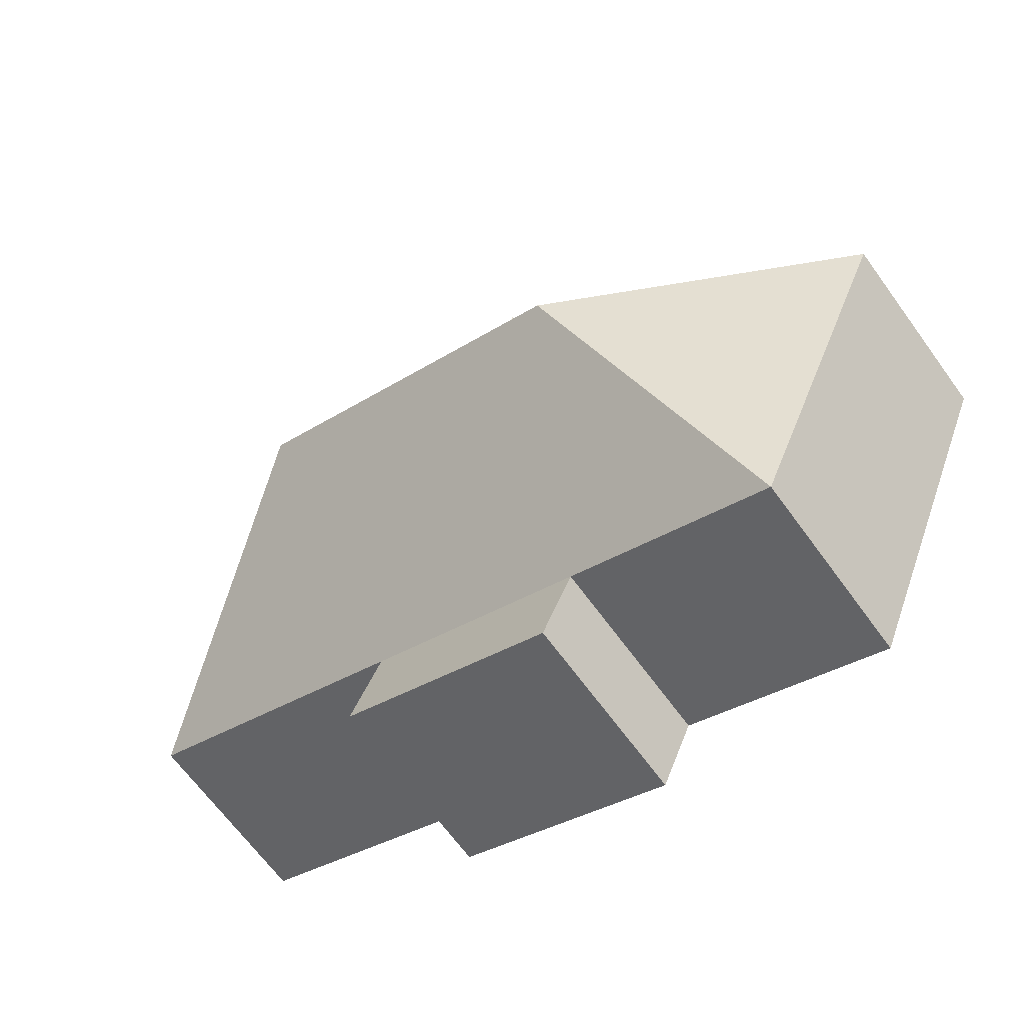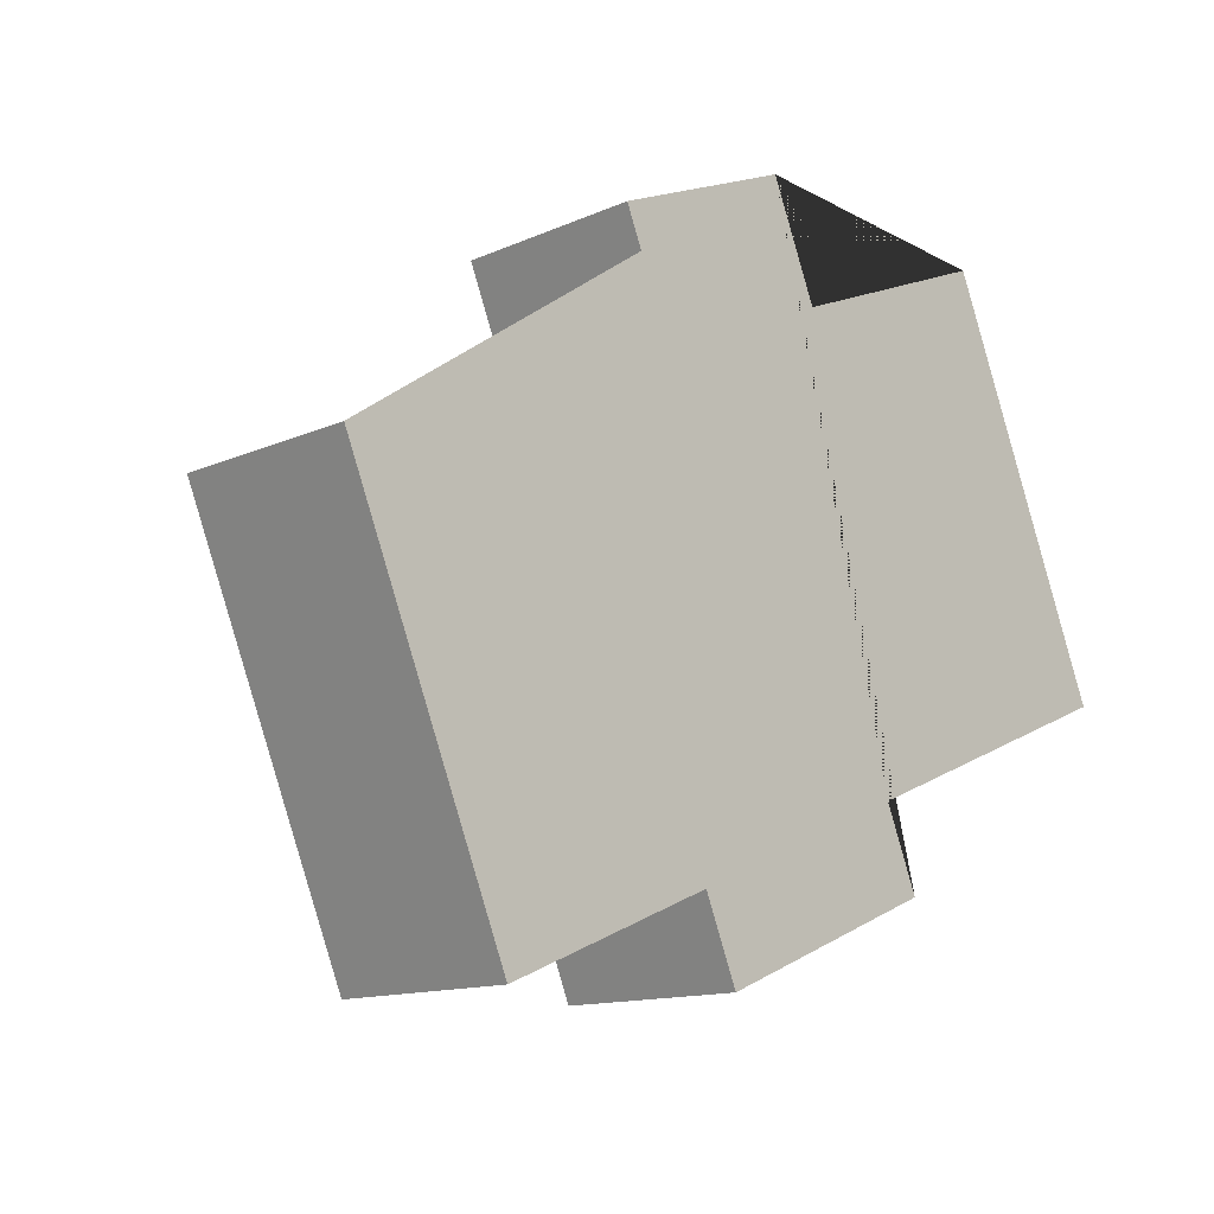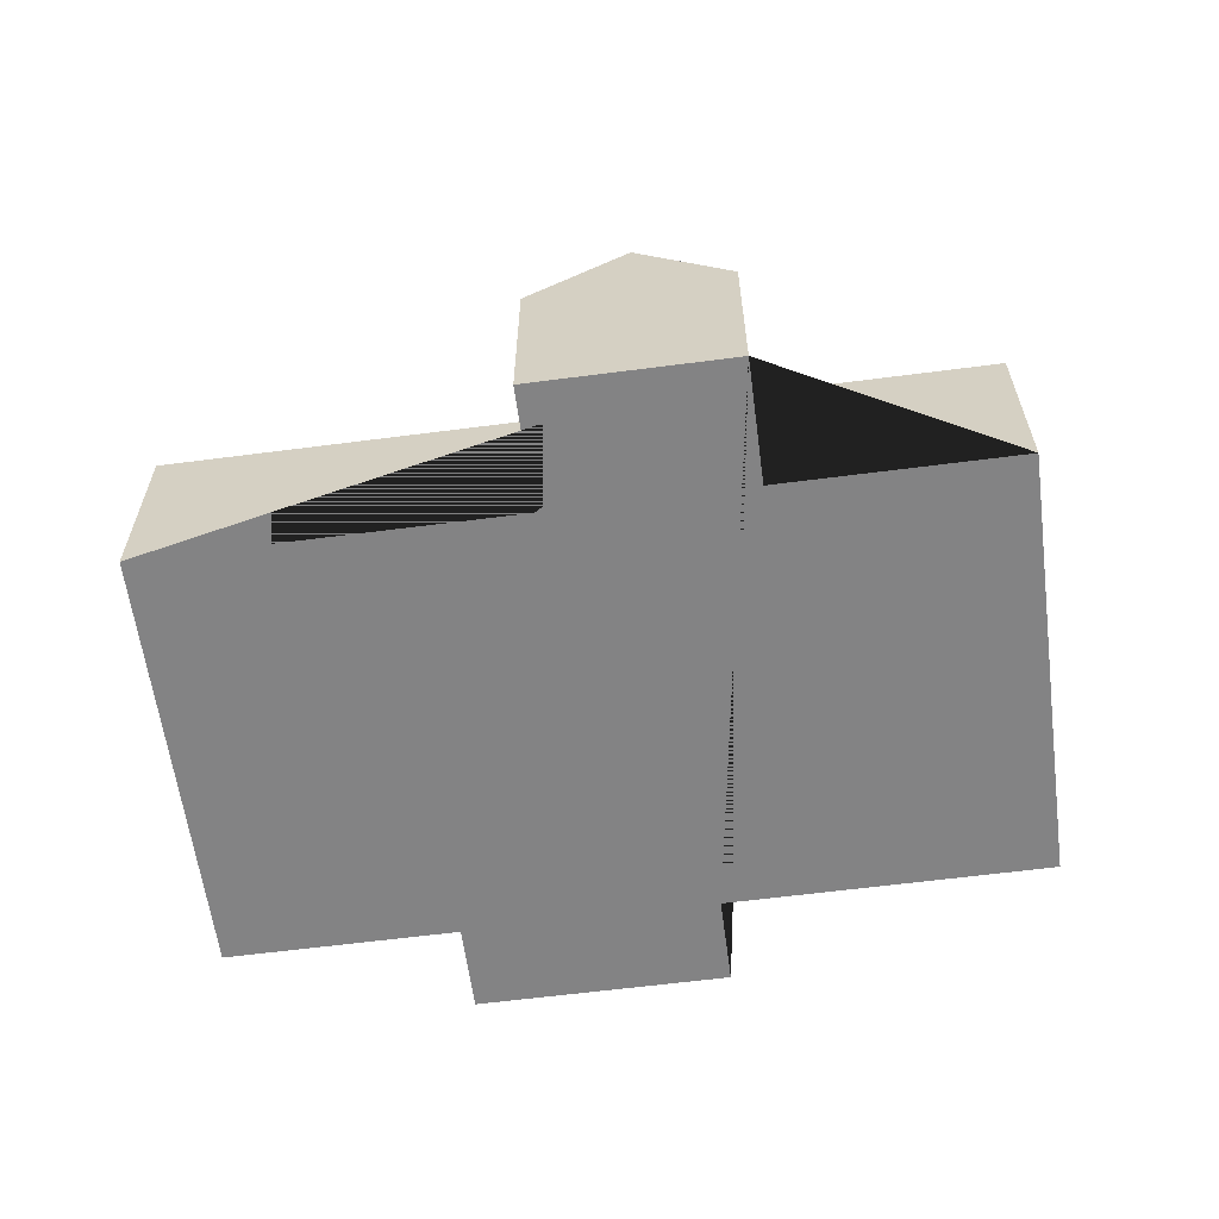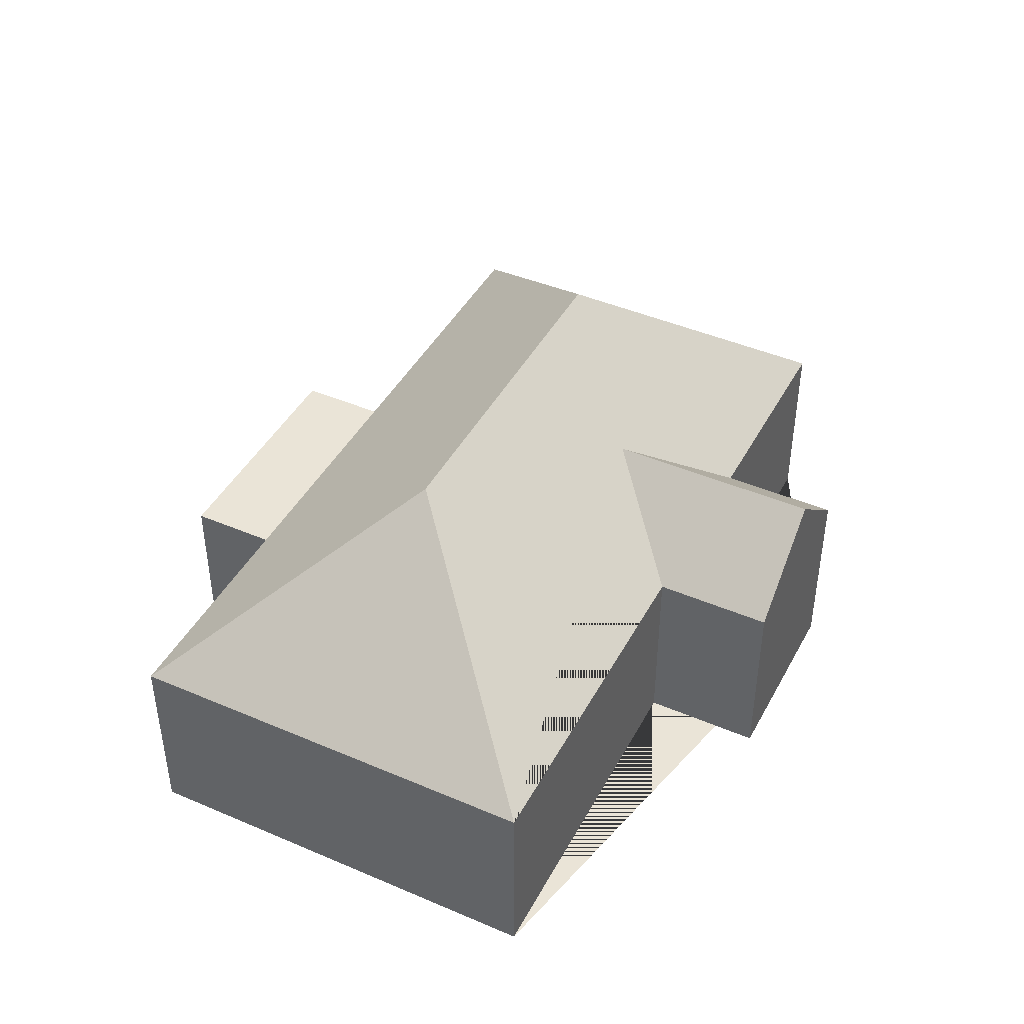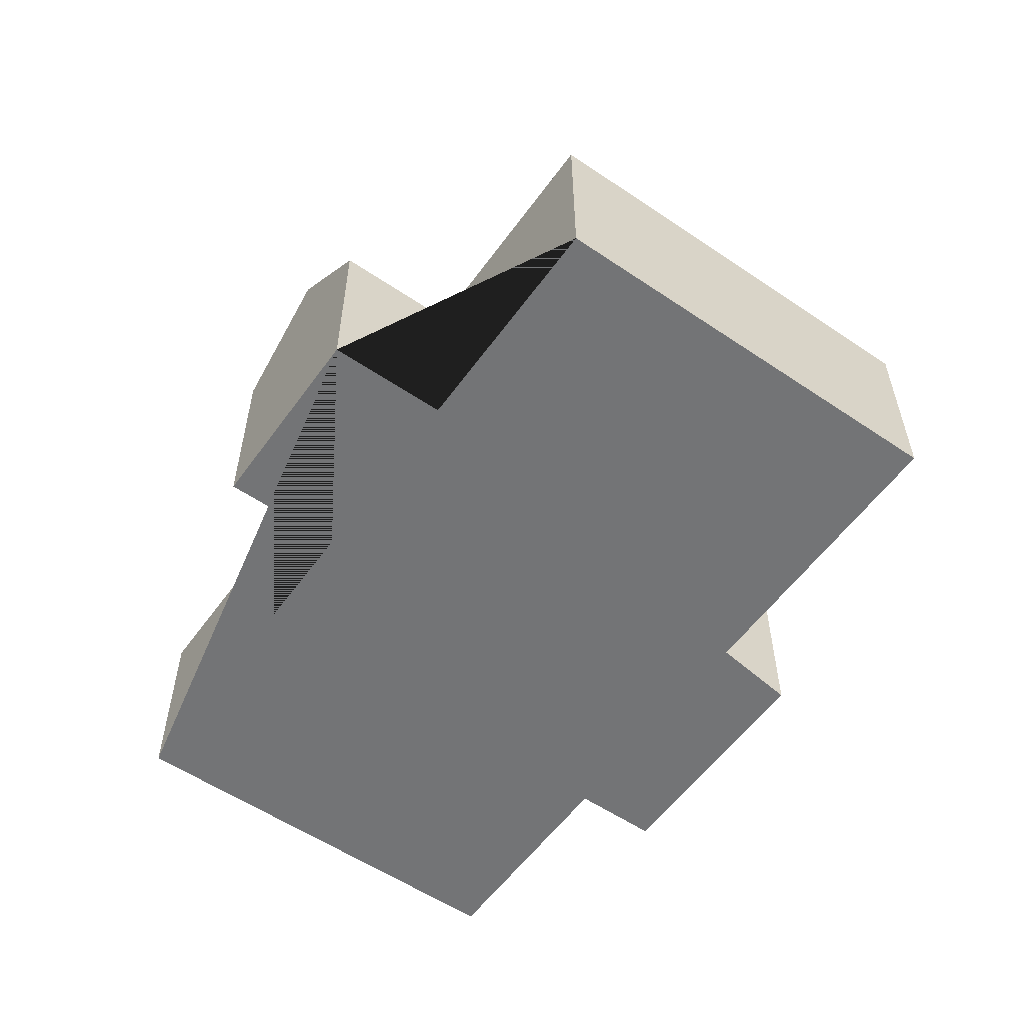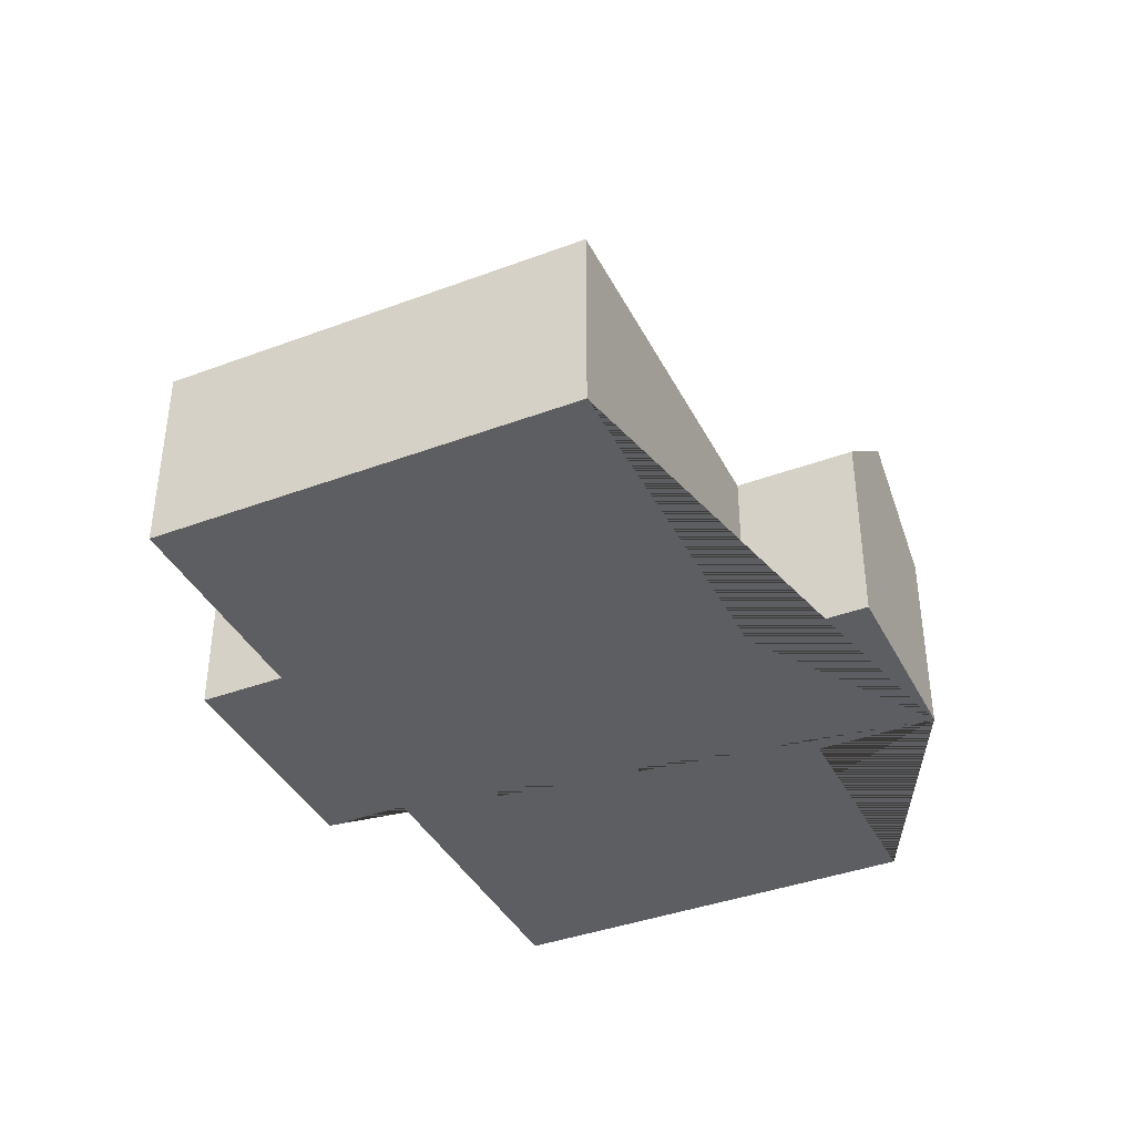
<metadata>
{"format":"obj","ext":"obj","renderer":"f3d","projection":"perspective","resolution":1024,"background":"white","views":[{"elev":-67.5,"azim":-143.8,"up":"+Z"},{"elev":-13.0,"azim":-44.3,"up":"+Z"},{"elev":-61.2,"azim":-15.0,"up":"+Y"},{"elev":43.7,"azim":-85.8,"up":"+Y"},{"elev":-56.2,"azim":32.1,"up":"+Y"},{"elev":-39.3,"azim":-87.6,"up":"+Y"}]}
</metadata>
<code>
o CG10_500_045075_0003
v 164.7 107.3 -28.55
v 199.1 75 -14.25
v 128.6 75 -43.54
v 300.7 75 -22.58
v 217 75 -57.26
v 146.5 75 -86.53
v 16.51 75 -140.4
v 197.1 107.4 -106.4
v 256 144.9 -129.5
v 125.5 145 -183.7
v 364.2 75 -175.6
v 250.7 75 -222.8
v 162.3 75 -259.6
v 80.16 75 -293.7
v 263.6 75 -253.8
v 175.2 75 -290.6
v 199.1 0 -14.25
v 128.6 0 -43.54
v 146.5 0 -86.53
v 16.51 0 -140.4
v 80.16 0 -293.7
v 162.3 0 -259.6
v 175.2 0 -290.6
v 263.6 0 -253.8
v 250.7 0 -222.8
v 364.2 0 -175.6
v 300.7 0 -22.58
v 217 0 -57.26
f 7 6 8 5 4 9 10
f 7 14 10
f 4 11 9
f 13 16 15 12
f 6 3 1 8
f 1 2 5 8
f 14 13 12 11 9 10
f 3 1 2
f 17 18 19 20 21 22 23 24 25 26 27 28
f 2 17 18 3
f 3 18 19 6
f 6 19 20 7
f 7 20 21 14
f 14 21 22 13
f 13 22 23 16
f 16 23 24 15
f 15 24 25 12
f 12 25 26 11
f 11 26 27 4
f 4 27 28 5
f 5 28 17 2

</code>
